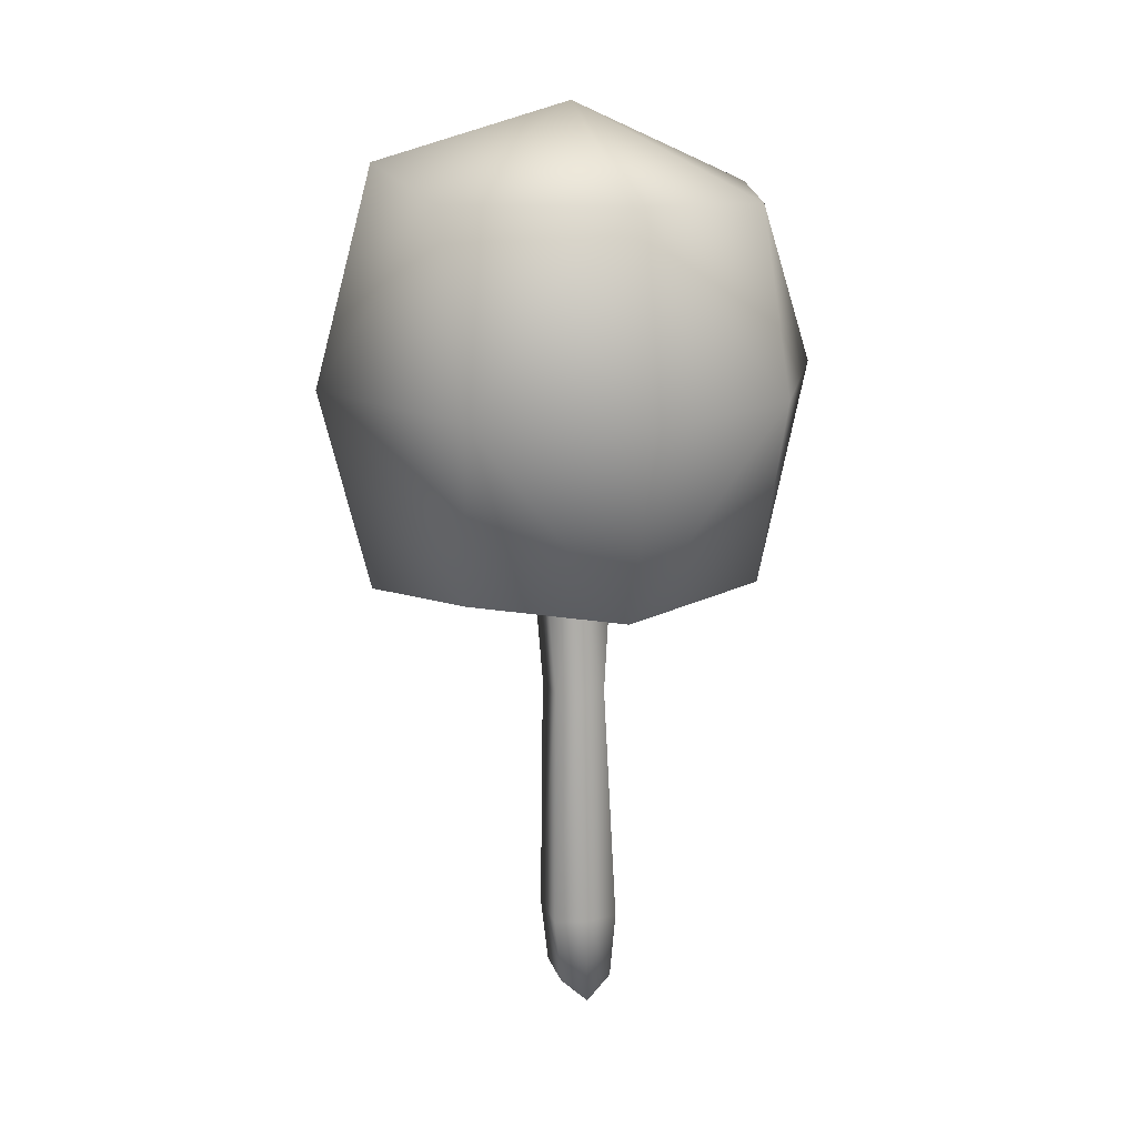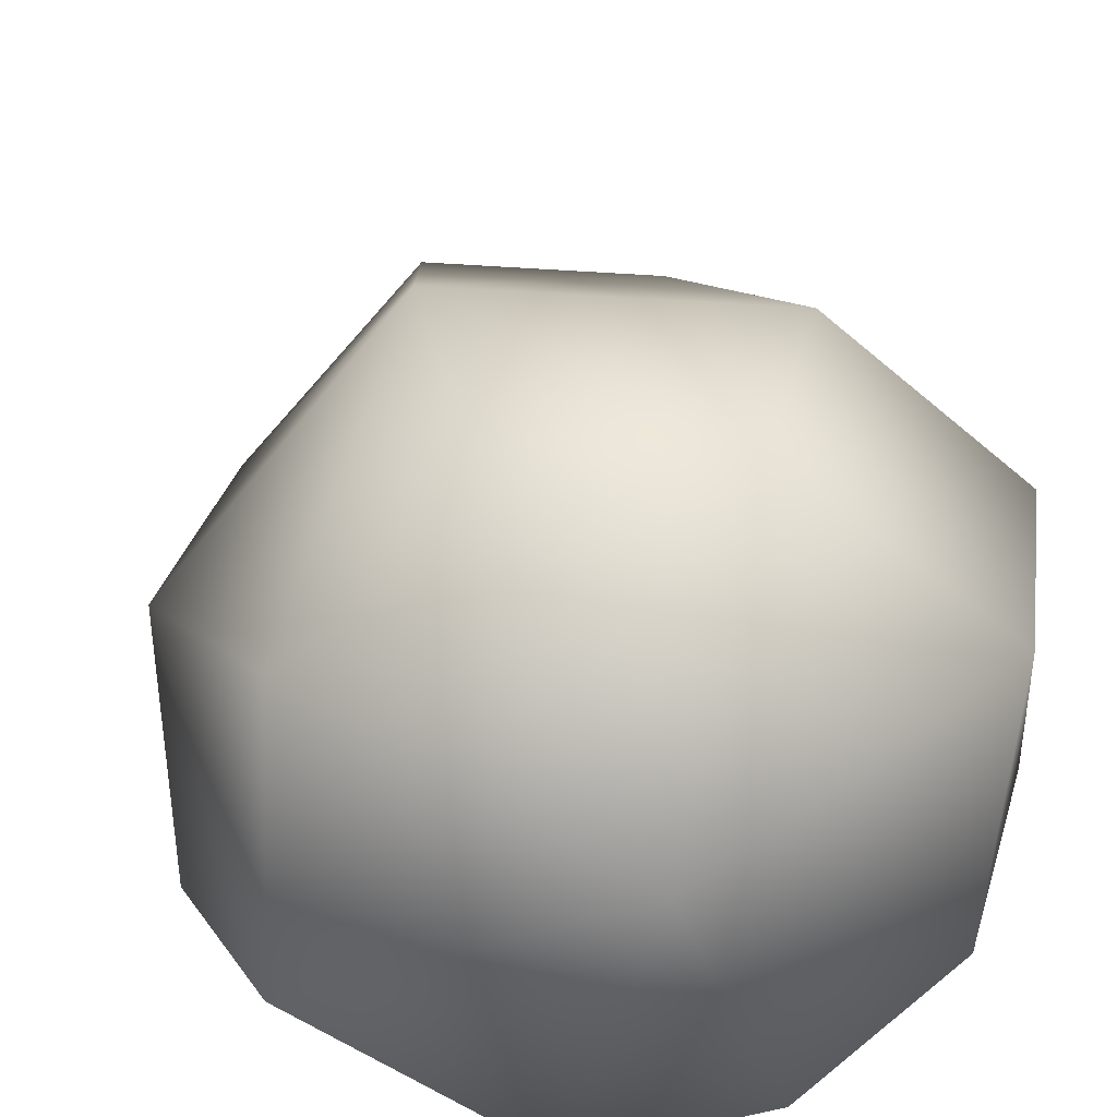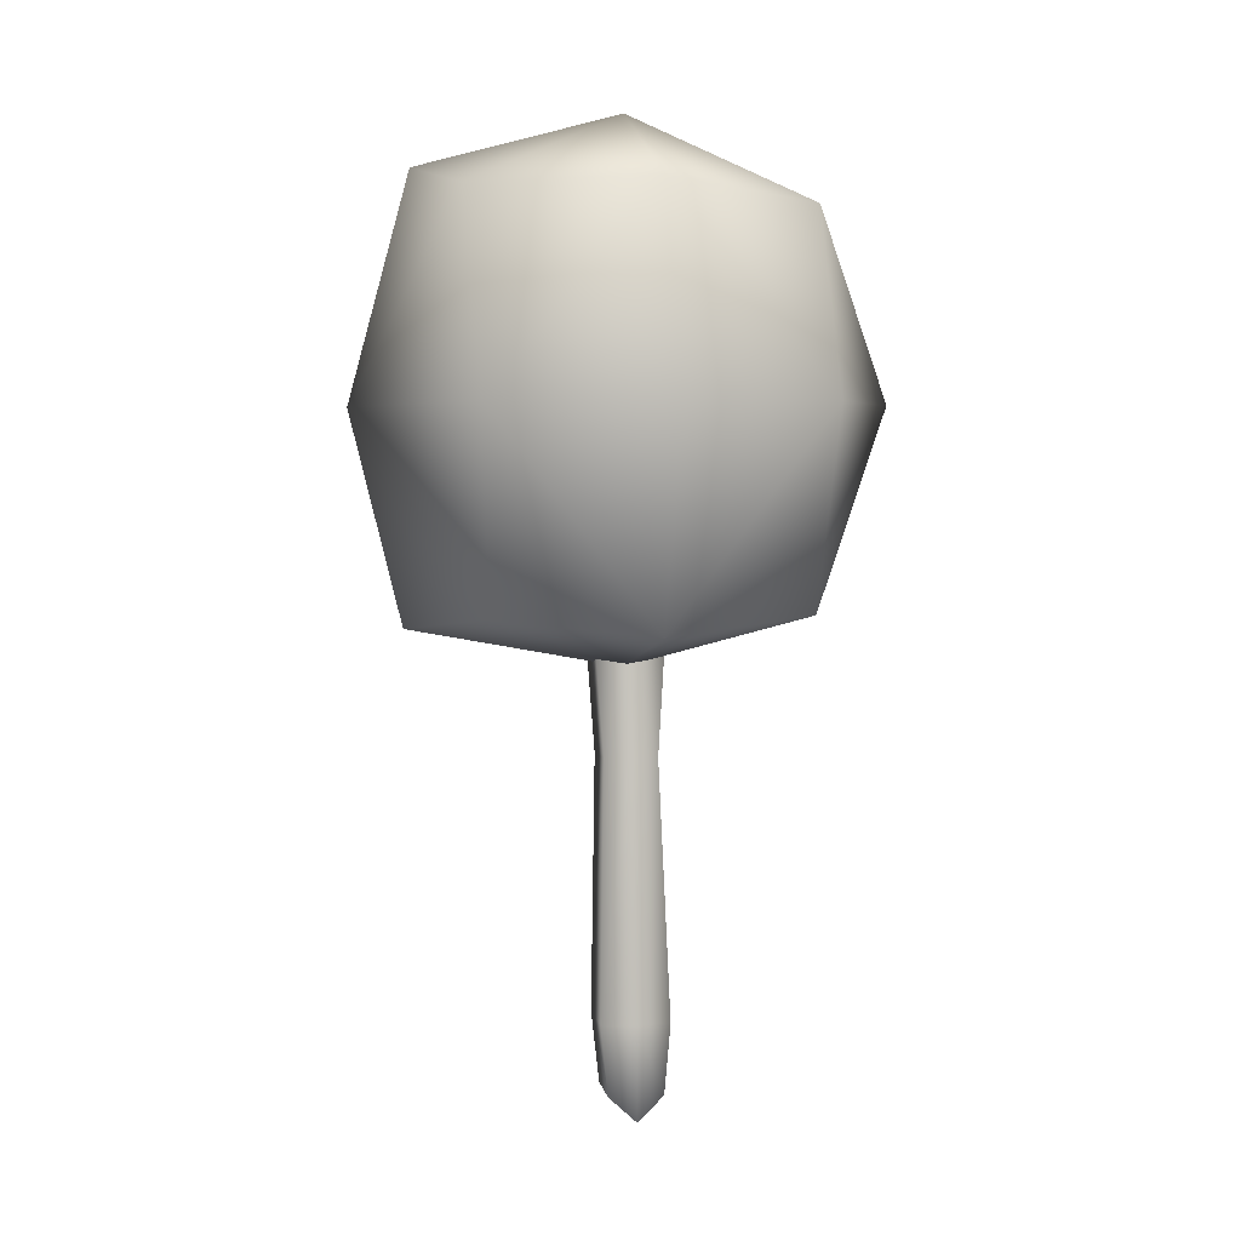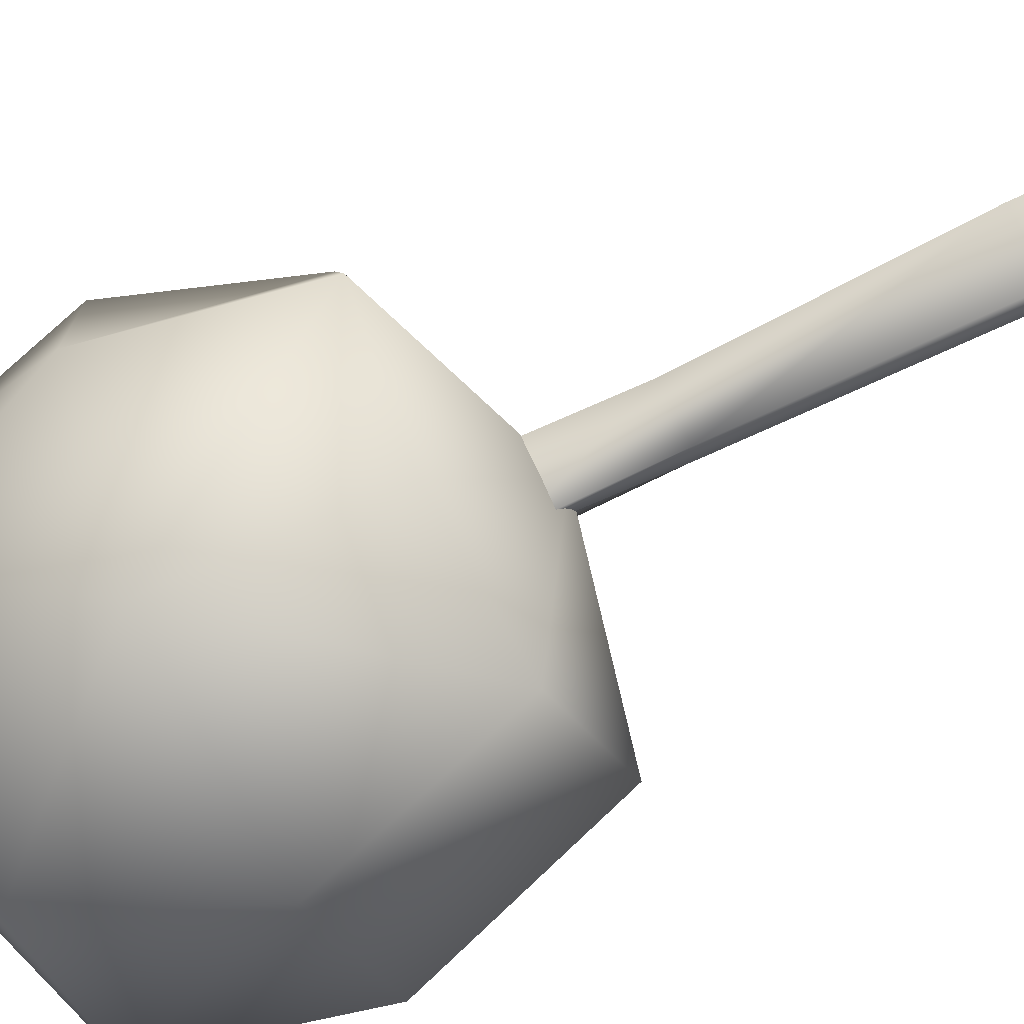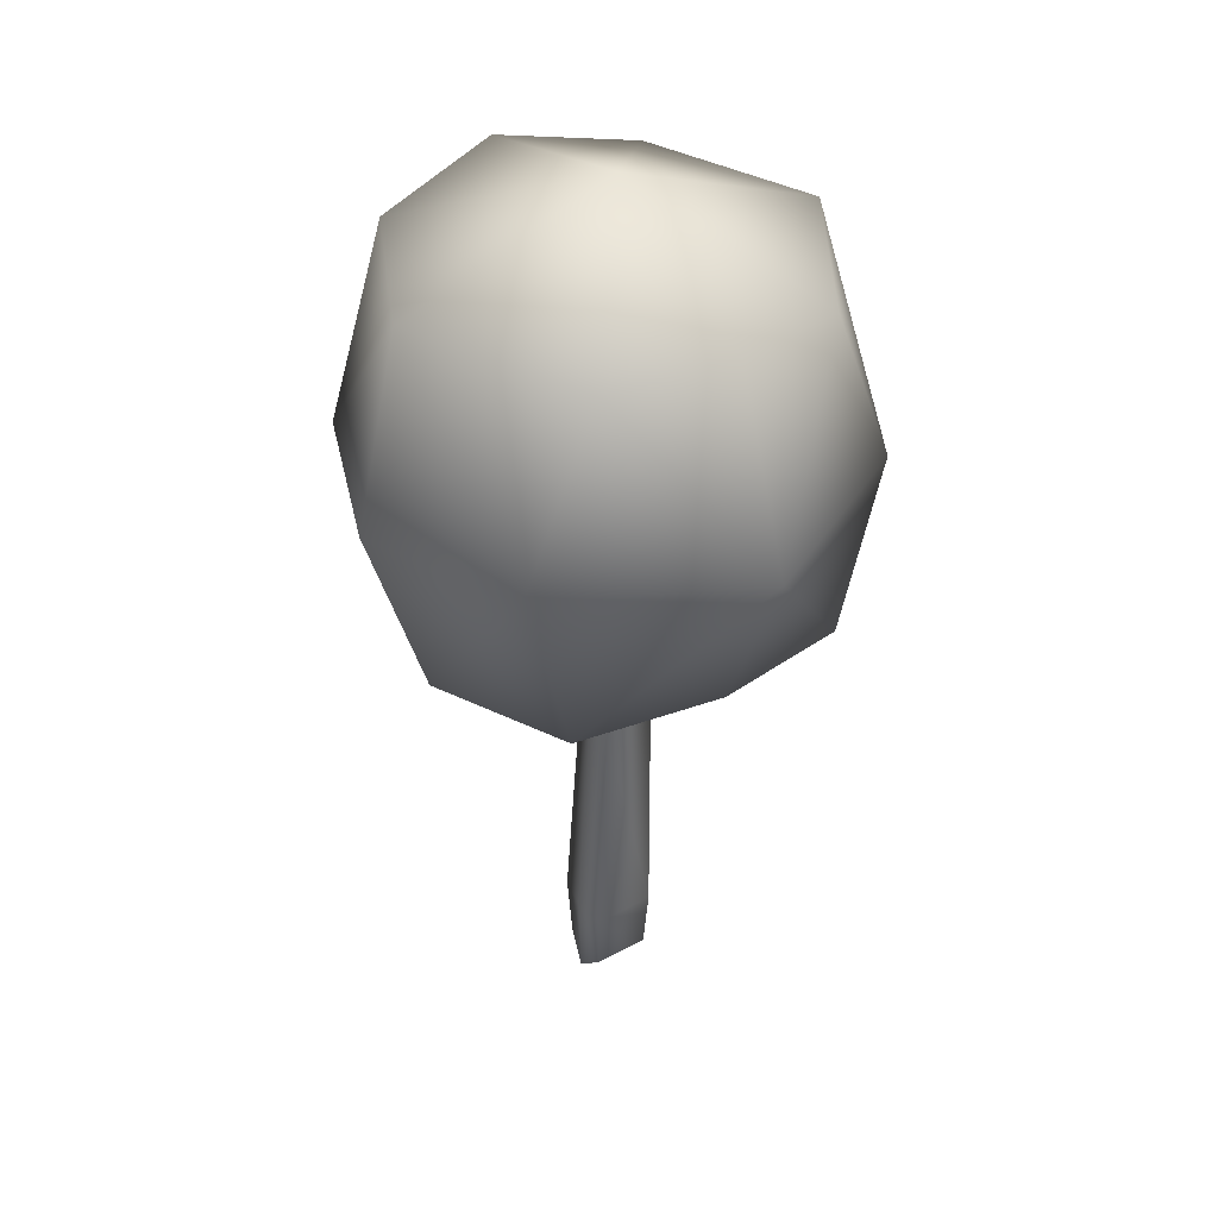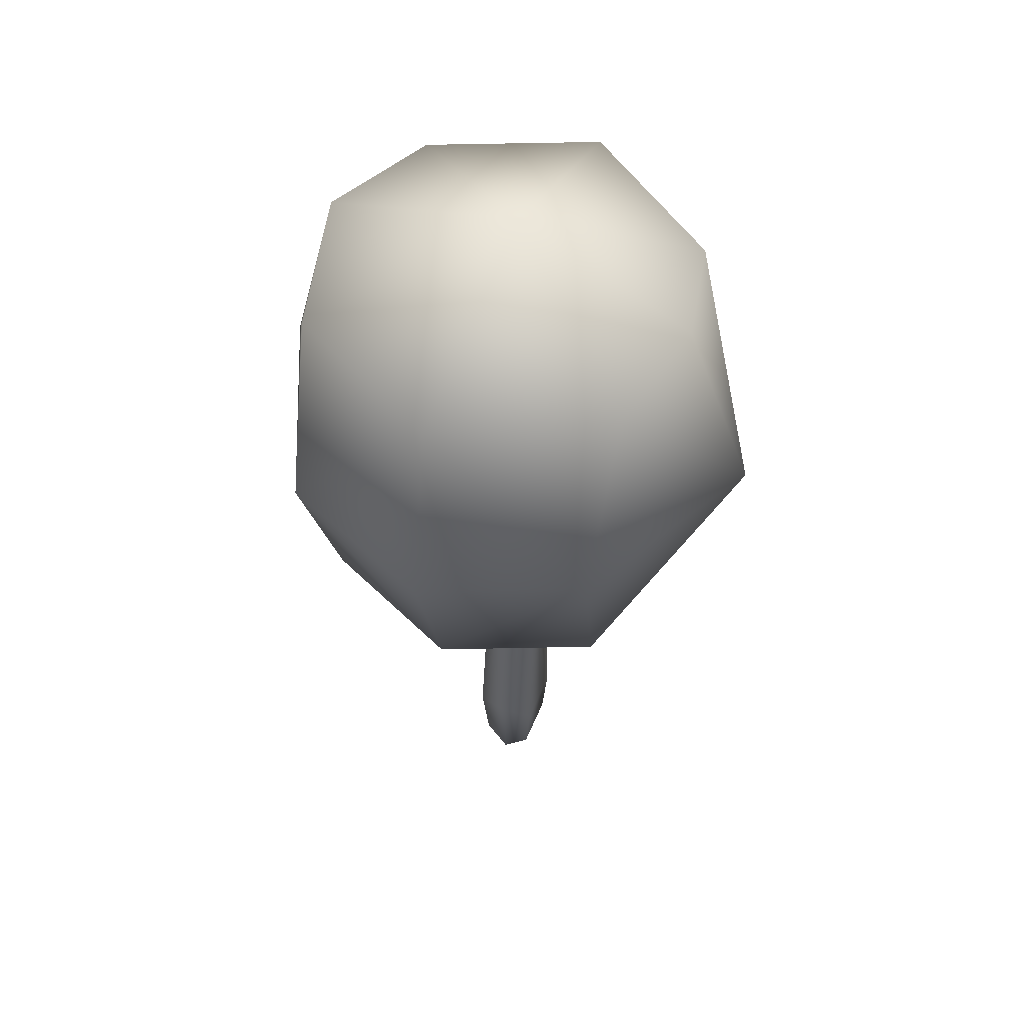
<metadata>
{"format":"obj","ext":"obj","renderer":"f3d","projection":"perspective","resolution":1024,"background":"white","views":[{"elev":16.3,"azim":98.1,"up":"+Y"},{"elev":20.8,"azim":174.1,"up":"+Z"},{"elev":4.6,"azim":103.9,"up":"+Y"},{"elev":-76.3,"azim":-62.1,"up":"+Z"},{"elev":39.6,"azim":171.0,"up":"+Y"},{"elev":54.4,"azim":137.4,"up":"+Y"}]}
</metadata>
<code>
v -30.18 192.8 -113.4
v -29.38 194 -105.5
v -23.08 193.7 -100.3
v -32.18 202 -112.6
v -32.29 202.2 -104.2
v -26.05 202.1 -98.8
v -29.12 210.6 -113.9
v -30.25 211.1 -105.2
v -23.25 211.5 -99.59
v -24.19 211.5 -117.7
v -20.49 215.6 -109.5
v -16.25 212.9 -100.6
v -18.23 211.1 -119
v -10.65 211.7 -113.7
v -10.85 211.7 -104.8
v -14.79 202.4 -120.6
v -8.553 202.2 -115
v -7.995 202.3 -106.5
v -16.93 192.9 -119.2
v -11.19 192.3 -113.6
v -10.73 192.9 -105.9
v -24.13 193.3 -117.7
v -20.3 190.1 -109.6
v -16.15 192 -100.2
v -15.29 202.1 -97.85
v -25.61 202.2 -121.1
v -21.8 170.1 -110.6
v -20.71 170.1 -108.3
v -22.57 192.1 -110.5
v -21.19 192.1 -107.5
v -20.08 192.1 -111.7
v -18.85 192.1 -108.5
v -19.26 173.5 -112.1
v -17.98 173.5 -109.1
v -19.22 170.1 -111.8
v -18.19 170.1 -109.4
v -21.37 168.9 -109.4
v -21.88 192.1 -109
v -19.47 192.1 -110.1
v -22.03 173.5 -110.8
v -20.68 173.5 -107.9
v -22.07 185.9 -110.3
v -21.05 185.9 -108
v -21.48 173.5 -109.3
v -21.66 185.9 -109.1
v -19.04 185.9 -110.3
v -18.36 173.5 -110.7
v -18.44 168.9 -110.7
v -18.77 185.9 -109
v -19.76 185.9 -111.4
f 1 2 4
f 4 2 5
f 3 6 2
f 2 6 5
f 5 8 4
f 4 8 7
f 5 6 8
f 8 6 9
f 8 11 7
f 7 11 10
f 8 9 11
f 11 9 12
f 10 11 13
f 13 11 14
f 12 15 11
f 11 15 14
f 13 14 16
f 16 14 17
f 15 18 14
f 14 18 17
f 17 20 16
f 16 20 19
f 17 18 20
f 20 18 21
f 20 23 19
f 19 23 22
f 20 21 23
f 23 21 24
f 22 23 1
f 1 23 2
f 24 3 23
f 23 3 2
f 24 21 25
f 25 21 18
f 24 25 3
f 3 25 6
f 18 15 25
f 25 15 12
f 6 25 9
f 9 25 12
f 22 26 19
f 19 26 16
f 22 1 26
f 26 1 4
f 16 26 13
f 13 26 10
f 4 7 26
f 26 7 10
f 37 28 44
f 44 28 41
f 40 27 44
f 44 27 37
f 41 43 44
f 44 43 45
f 30 38 43
f 43 38 45
f 29 42 38
f 38 42 45
f 40 44 42
f 42 44 45
f 32 49 39
f 39 49 46
f 49 34 46
f 46 34 47
f 33 50 47
f 47 50 46
f 31 39 50
f 50 39 46
f 34 36 47
f 47 36 48
f 48 35 47
f 47 35 33
f 28 37 36
f 36 37 48
f 27 35 37
f 37 35 48
f 41 28 34
f 34 28 36
f 30 43 32
f 32 43 49
f 43 41 49
f 49 41 34
f 35 27 33
f 33 27 40
f 33 40 50
f 50 40 42
f 29 31 42
f 42 31 50

</code>
